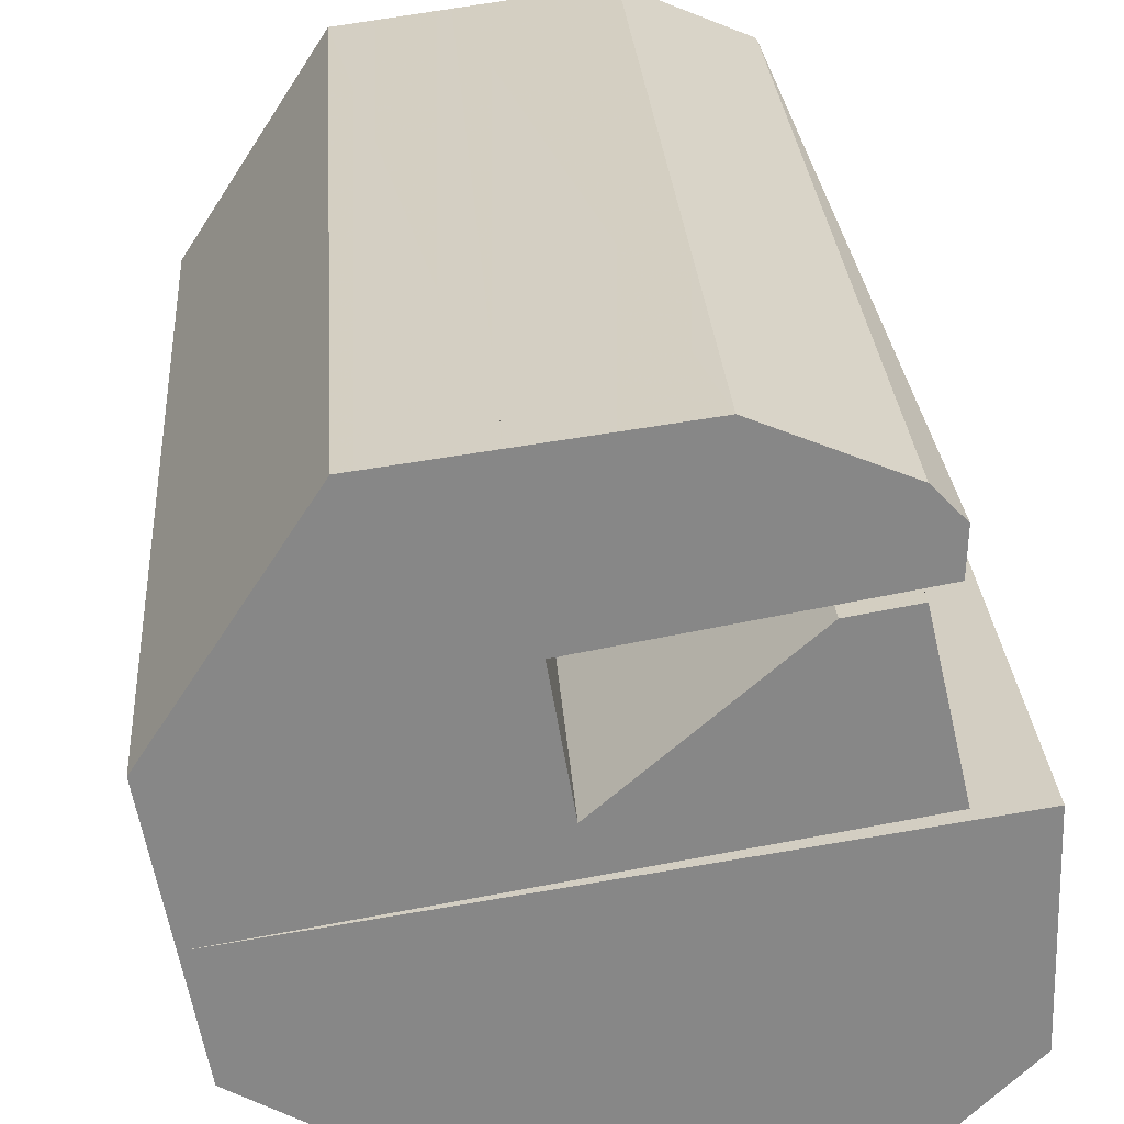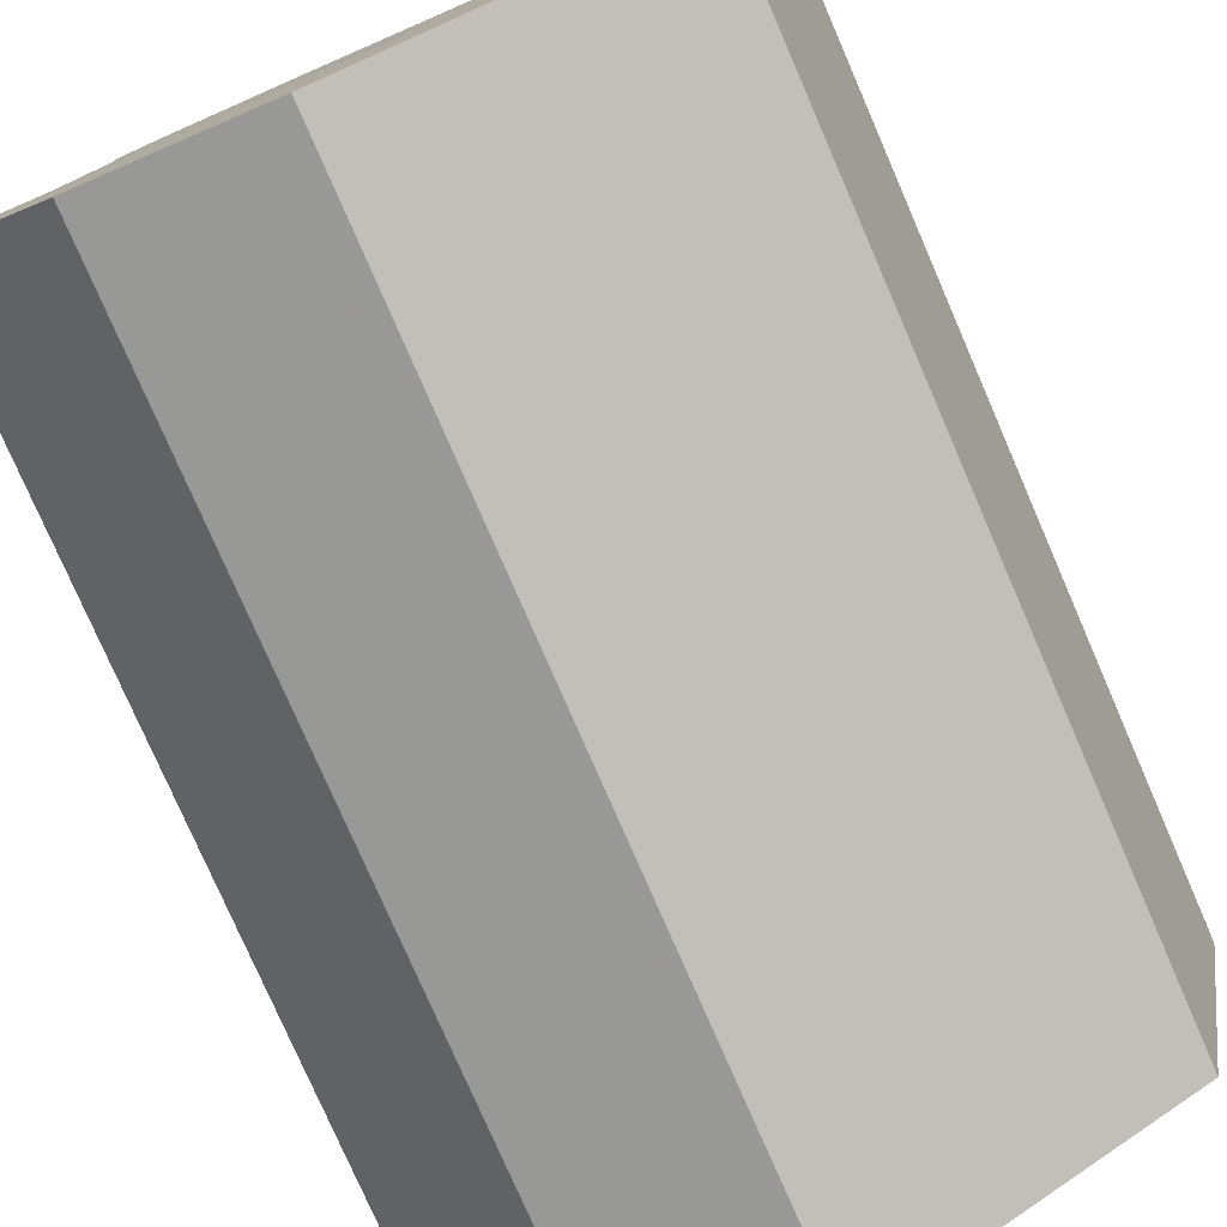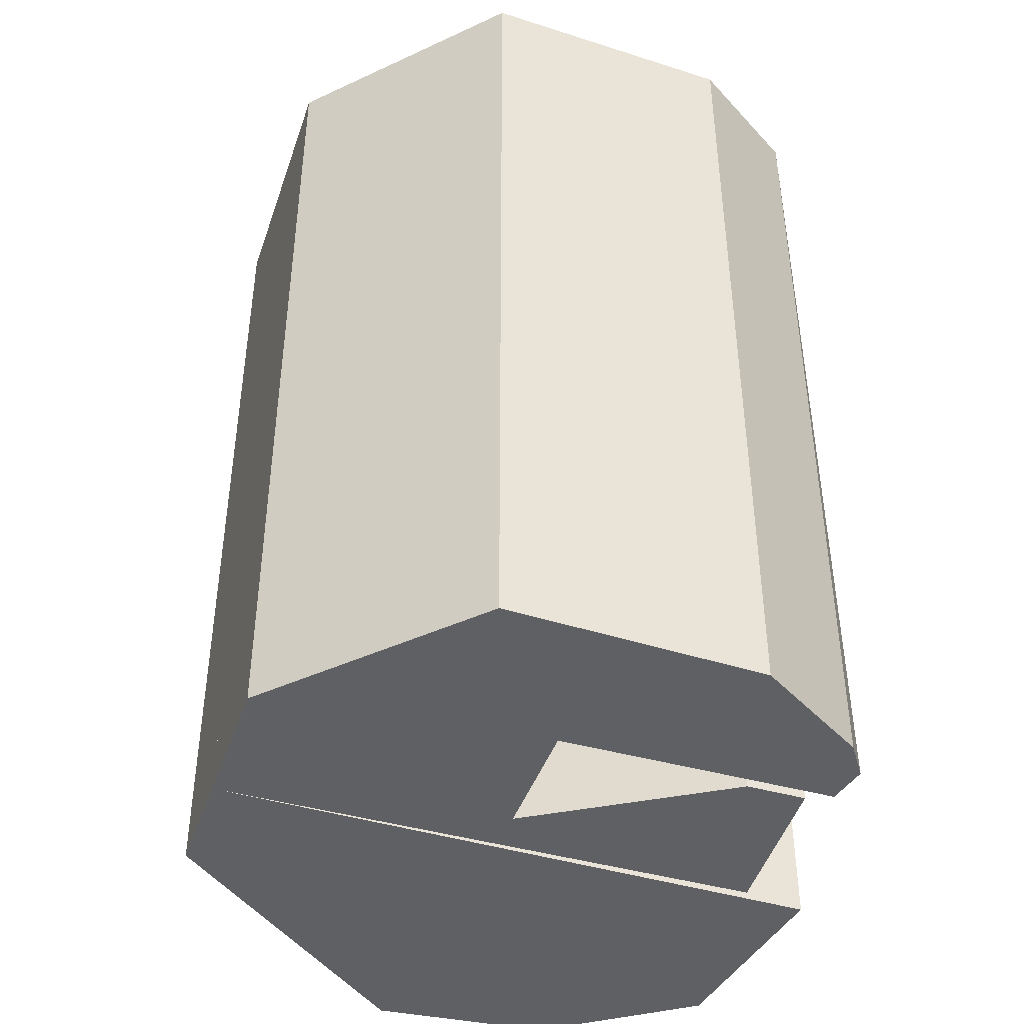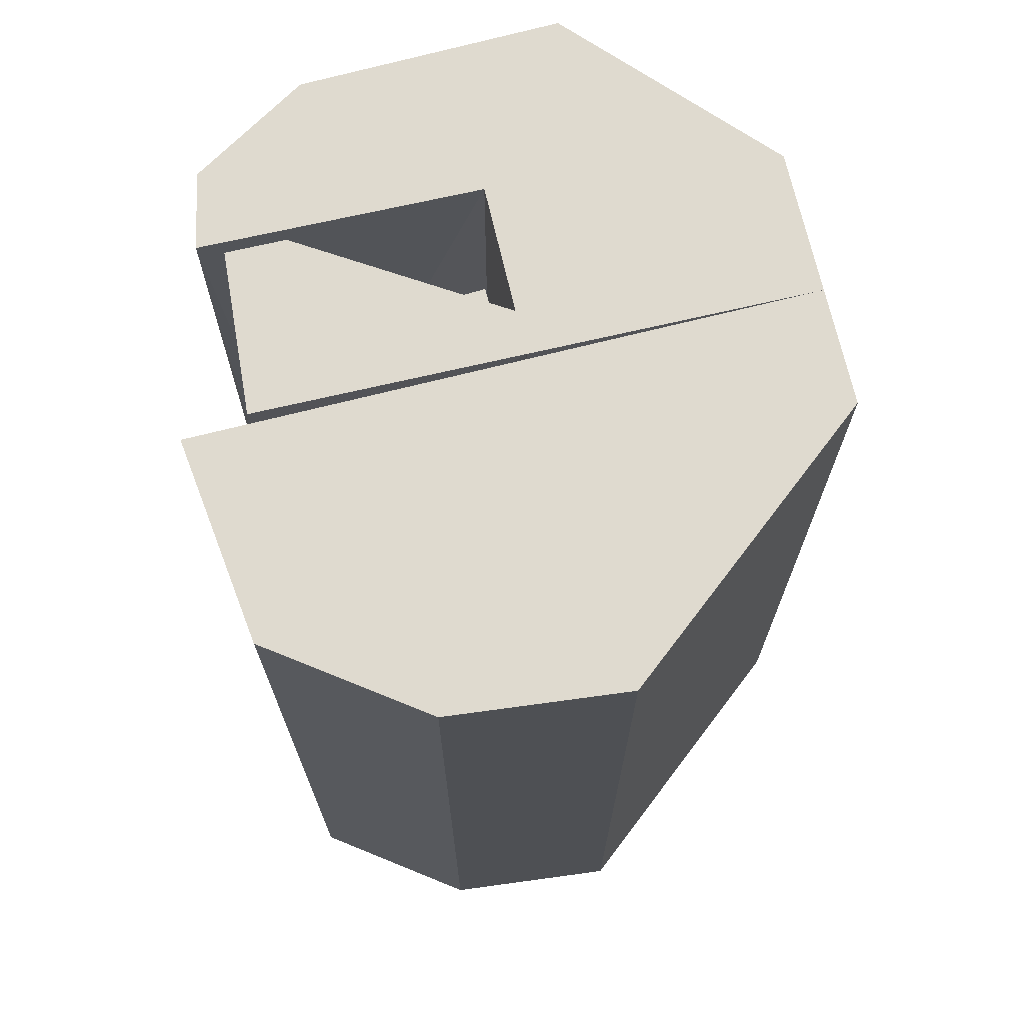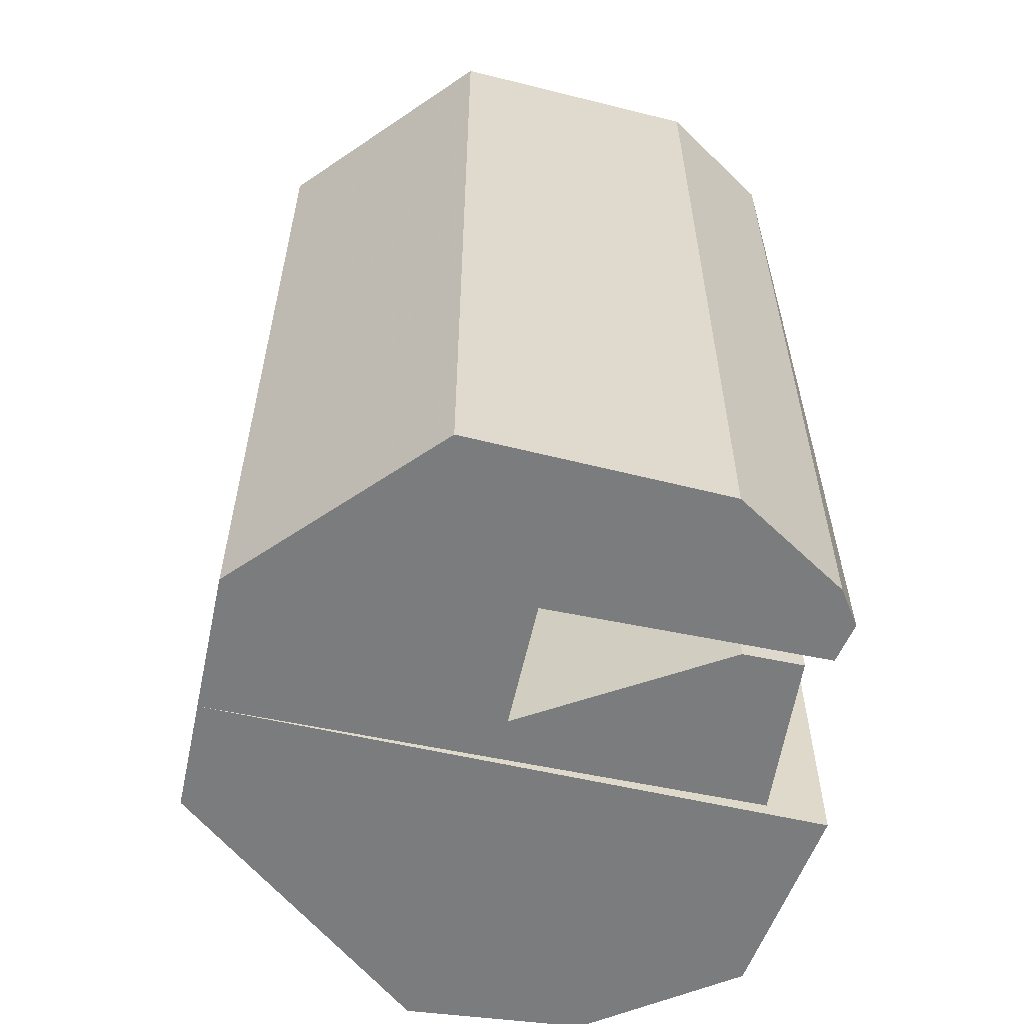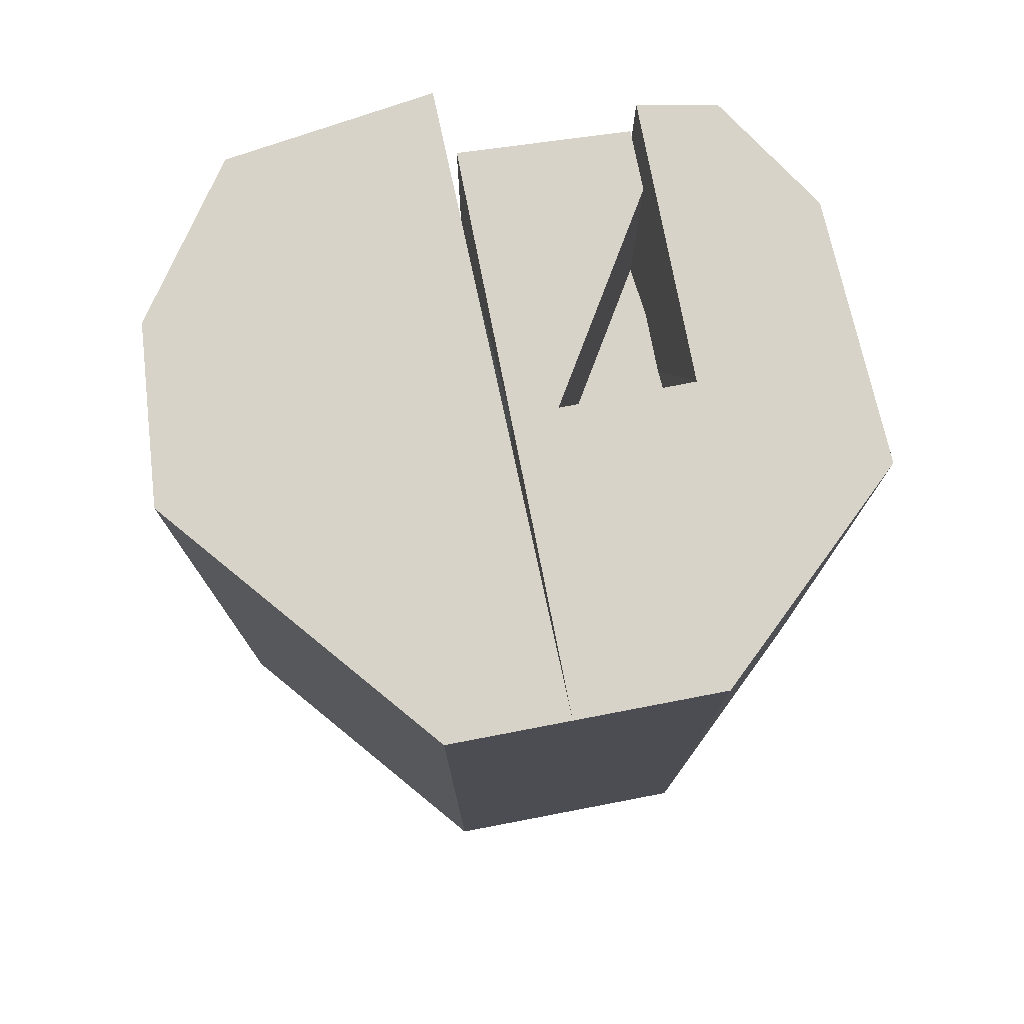
<metadata>
{"format":"obj","ext":"obj","renderer":"f3d","projection":"perspective","resolution":1024,"background":"white","views":[{"elev":28.0,"azim":-3.9,"up":"+Z"},{"elev":-78.0,"azim":-156.5,"up":"+Z"},{"elev":-43.3,"azim":-28.3,"up":"+Y"},{"elev":70.8,"azim":157.2,"up":"+Y"},{"elev":-58.7,"azim":-22.0,"up":"+Y"},{"elev":77.0,"azim":-110.8,"up":"+Y"}]}
</metadata>
<code>
v 0.03272 0.04066 0.03997
v 0.03958 0.08132 0.0106
v 0.03272 0.08132 0.03997
v -0.007669 0.08132 0.002573
v 0.03958 0.04066 0.0106
v -0.009033 0.04066 0.0106
v -0.009033 0.08132 0.0106
v 0.02202 0.08132 0.03815
v 0.02202 0.04066 0.03815
f 1 2 3
f 4 3 2
f 5 4 2
f 5 2 1
f 6 4 5
f 6 5 1
f 7 3 4
f 7 4 6
f 8 3 7
f 8 7 6
f 8 1 3
f 9 6 1
f 9 1 8
f 9 8 6
v 0.03958 -0.04066 0.0106
v 0.03958 -0.08132 0.0106
v -0.007669 -0.08132 0.002573
v 0.03272 -0.04066 0.03997
v -0.009033 -0.04066 0.0106
v 0.02202 -0.08132 0.03815
v 0.03272 -0.08132 0.03997
v -0.009033 -0.08132 0.0106
v 0.02202 -0.04066 0.03815
f 10 11 12
f 11 10 13
f 14 13 10
f 14 10 12
f 15 12 11
f 16 11 13
f 16 13 15
f 16 15 11
f 17 14 12
f 17 12 15
f 17 15 14
f 18 13 14
f 18 14 15
f 18 15 13
v -0.01333 0.01894 0.03592
v 0.03027 -0.04066 0.03837
v 0.03027 0.04066 0.03837
v -0.009033 0.04066 0.0106
v -0.008938 -0.02318 0.01004
v 0.03958 0.04066 0.0106
v 0.03958 -0.04066 0.0106
v -0.013 -0.04066 0.03594
v -0.013 0.04066 0.03594
v -0.009033 -0.04066 0.0106
v -0 0.02688 0.01004
v -0.008938 0.02318 0.01004
f 19 20 21
f 22 23 19
f 24 22 21
f 24 21 20
f 25 24 20
f 26 25 20
f 26 20 19
f 27 19 21
f 27 21 22
f 27 22 19
f 28 19 23
f 28 26 19
f 28 23 25
f 28 25 26
f 29 24 25
f 29 25 23
f 29 22 24
f 30 23 22
f 30 22 29
f 30 29 23
v -0.01775 0.08132 0.06193
v 0.00901 -0.08132 0.06546
v 0.00901 0.08132 0.06546
v 0.0369 0.08132 0.0427
v 0.0369 -0.08132 0.0427
v -0.013 -0.08132 0.03395
v -0.013 0.08132 0.03395
v -0.01775 -0.08132 0.06193
v 0.03186 -0.08132 0.05587
v 0.03186 0.08132 0.05587
v 0.03027 -0.04066 0.03837
v 0.03711 -0.08132 0.05039
f 31 32 33
f 34 31 33
f 35 32 36
f 37 36 31
f 37 31 34
f 38 31 36
f 38 36 32
f 38 32 31
f 39 32 35
f 39 33 32
f 40 34 33
f 40 33 39
f 41 36 37
f 41 37 34
f 41 34 35
f 41 35 36
f 42 34 40
f 42 40 39
f 42 35 34
f 42 39 35
v -0.01775 -0.08132 0.06193
v -0.06347 -0.08132 0.01962
v -0.05895 -0.08132 -0.00614
v -0.05895 0.08132 -0.00614
v -0.007669 -0.08132 0.002573
v -0.01775 0.08132 0.06193
v -0.007669 0.08132 0.002573
v -0.06347 0.08132 0.01962
v -0.03772 0.08132 0.05929
v -0.03772 -0.08132 0.05929
f 43 44 45
f 46 45 44
f 47 45 46
f 47 48 43
f 47 43 45
f 49 46 48
f 49 48 47
f 49 47 46
f 50 48 46
f 50 46 44
f 51 48 50
f 51 50 44
f 51 43 48
f 52 44 43
f 52 43 51
f 52 51 44
v 0.05142 -0.08132 0.0106
v -0.05895 -0.08132 -0.00614
v -0.001362 -0.08132 -0.05818
v 0.05142 0.08132 0.0106
v 0.02977 0.08132 -0.04984
v -0.05528 0.08132 -0.02705
v 0.05256 -0.08132 -0.02705
v -0.05895 0.08132 -0.00614
v -0.001362 0.08132 -0.05818
v 0.05256 0.08132 -0.02705
v -0.05528 -0.08132 -0.02705
v 0.02977 -0.08132 -0.04984
f 53 54 55
f 54 53 56
f 57 58 56
f 59 53 55
f 59 56 53
f 60 54 56
f 60 56 58
f 60 58 54
f 61 55 58
f 61 58 57
f 61 57 55
f 62 57 56
f 62 56 59
f 62 59 57
f 63 55 54
f 63 54 58
f 63 58 55
f 64 55 57
f 64 57 59
f 64 59 55

</code>
